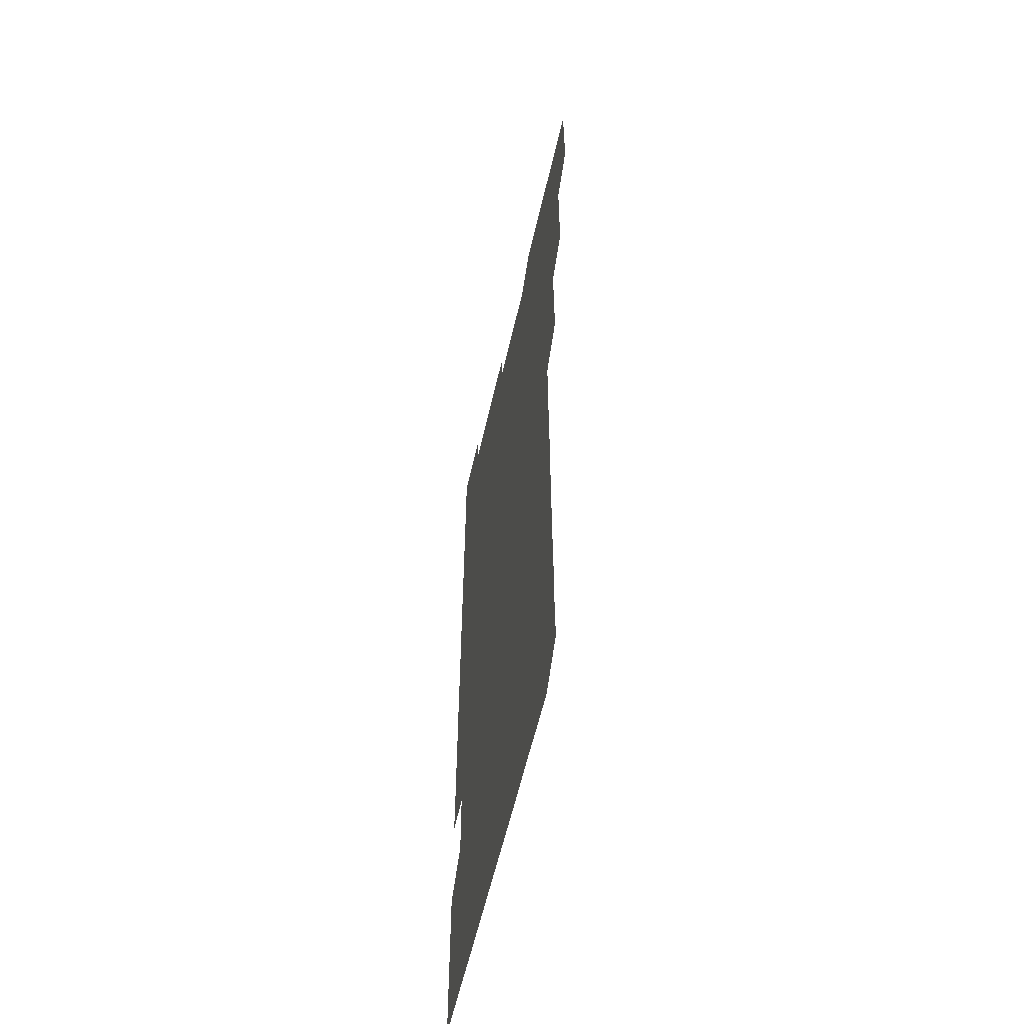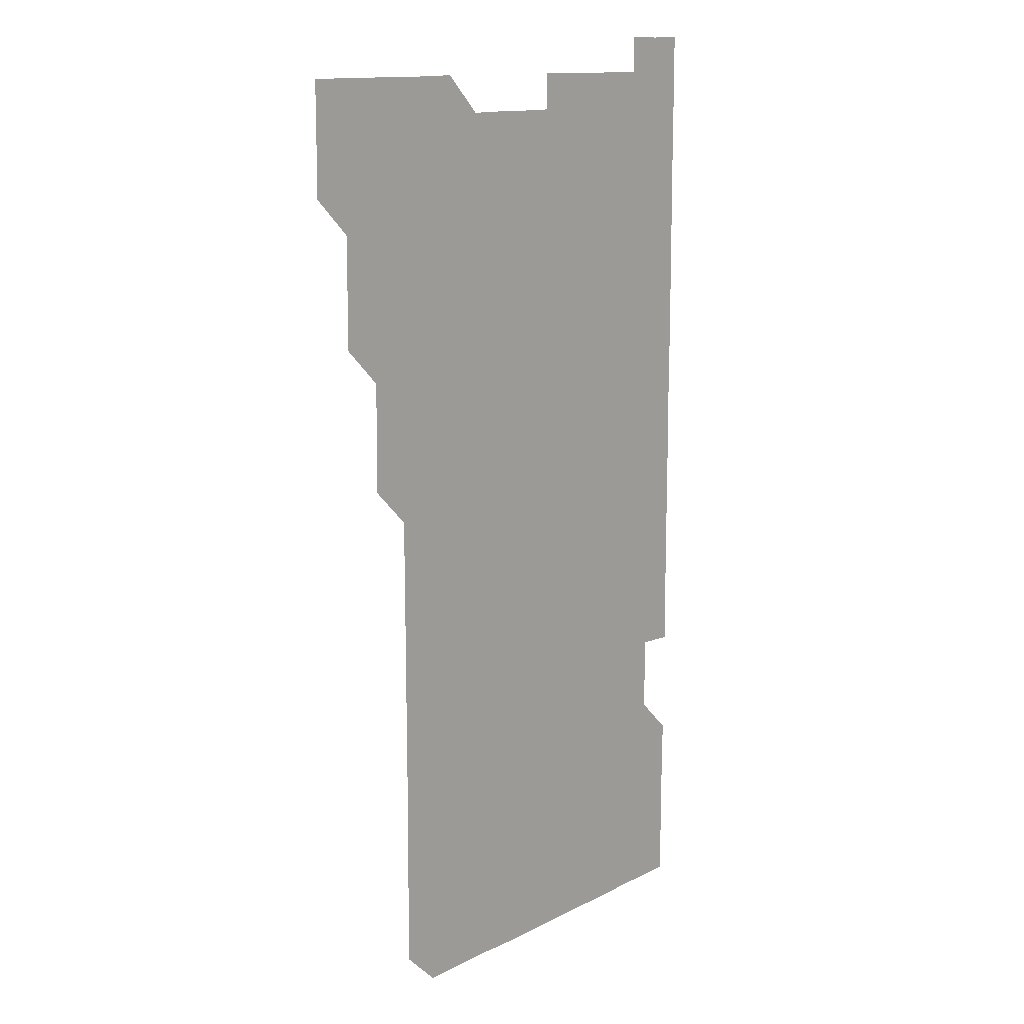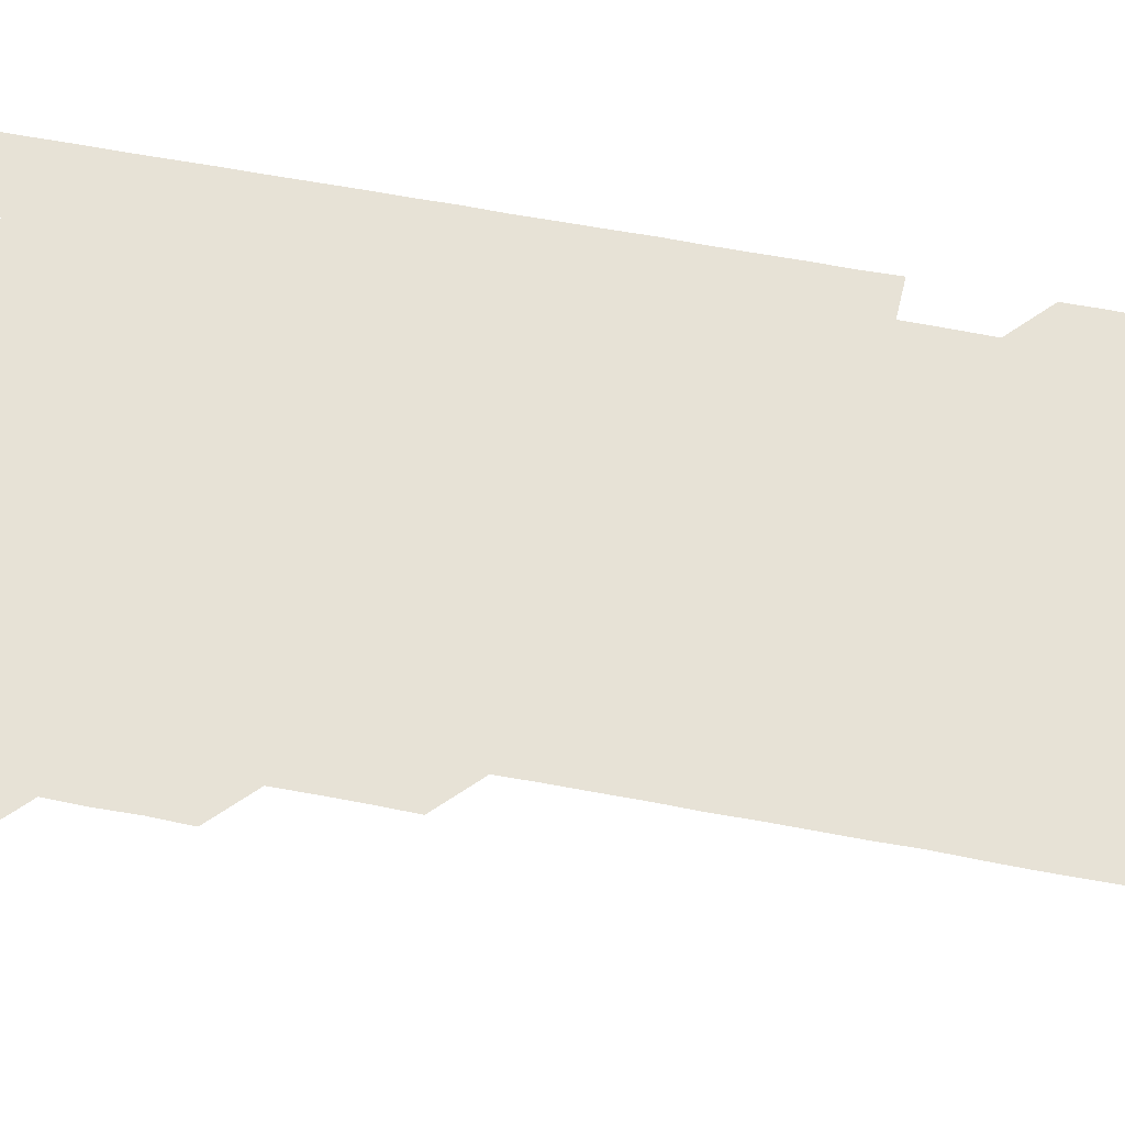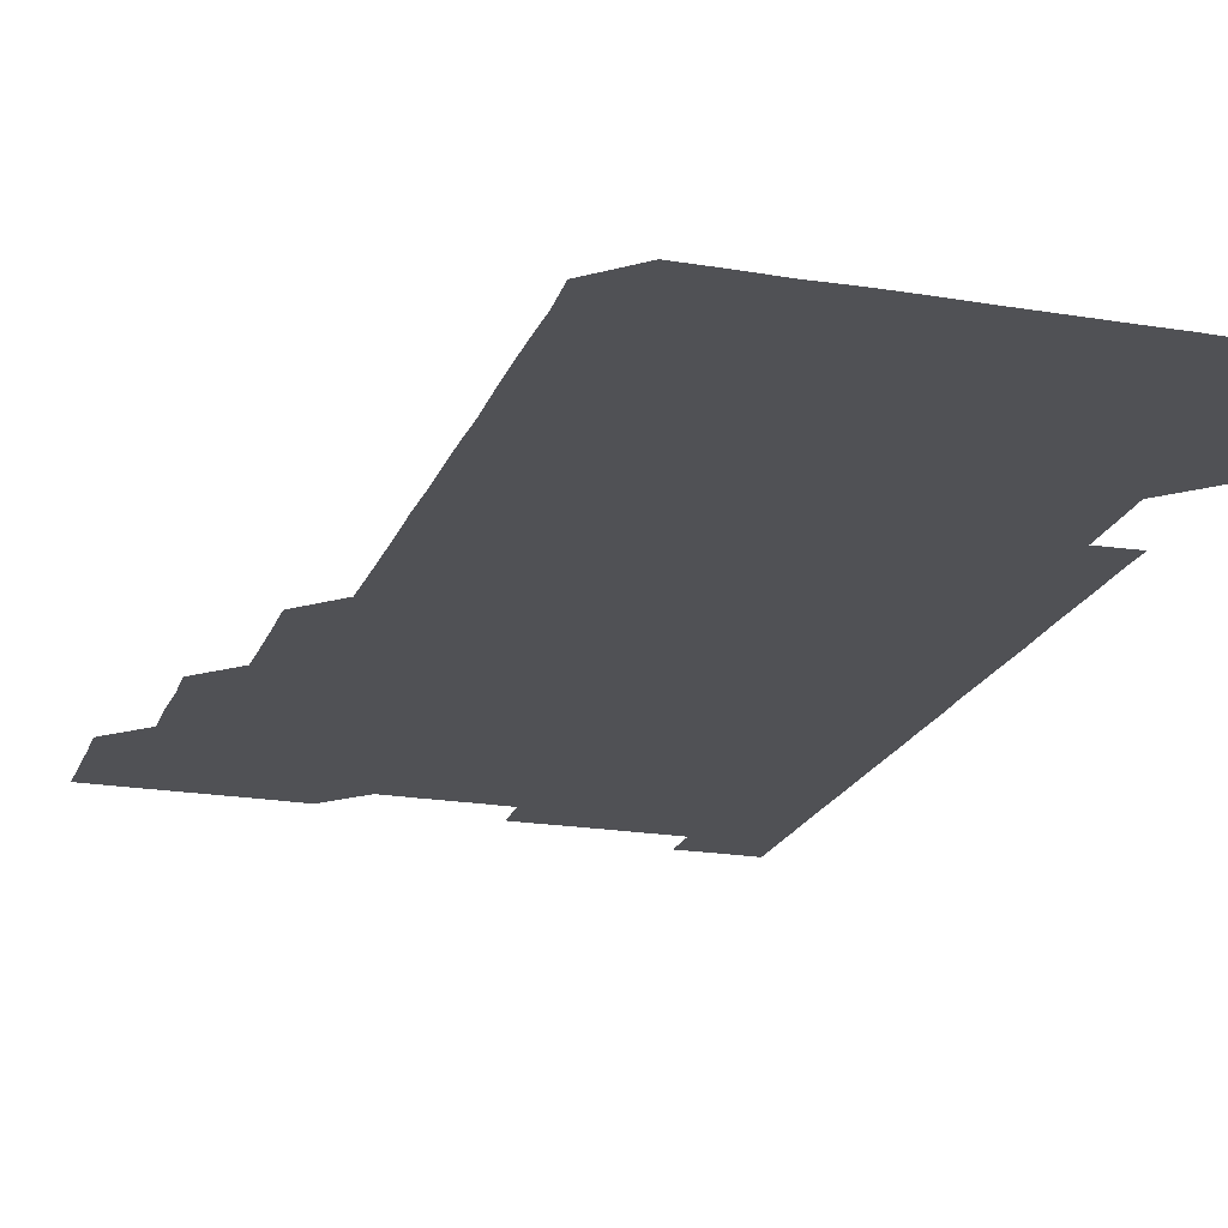
<metadata>
{"format":"obj","ext":"obj","renderer":"f3d","projection":"perspective","resolution":1024,"background":"white","views":[{"elev":-58.3,"azim":-102.8,"up":"+Y"},{"elev":13.2,"azim":-48.7,"up":"+Y"},{"elev":63.2,"azim":-79.2,"up":"+Z"},{"elev":-20.2,"azim":-17.2,"up":"+Z"}]}
</metadata>
<code>
v 480.7 526 0
v 480.9 540.9 0
v 481 555.9 0
v 481 571 0
v 495.6 465.8 0
v 496.1 480.8 0
v 495.8 495.8 0
v 496 511 0
v 496 526 0
v 496.2 541 0
v 496.1 555.9 0
v 496 571.1 0
v 510.6 405.8 0
v 510.9 420.6 0
v 510.9 435.7 0
v 510.8 450.9 0
v 511.1 466.1 0
v 511 481 0
v 511.1 496.1 0
v 510.8 510.9 0
v 511.3 526.1 0
v 511.1 541 0
v 511.1 555.9 0
v 510.9 571.1 0
v 525.4 195.5 0
v 526.1 210.2 0
v 525.9 225.3 0
v 525.8 240.3 0
v 526 254.9 0
v 526.3 270.2 0
v 526 285.4 0
v 526 300.5 0
v 526 315.6 0
v 525.8 330.5 0
v 526 345.6 0
v 525.9 360.6 0
v 525.9 375.7 0
v 525.8 390.8 0
v 526.1 406.1 0
v 526.2 421.1 0
v 526.1 436 0
v 526.2 451.1 0
v 526 466 0
v 526.2 481.1 0
v 526.2 496 0
v 525.9 511.1 0
v 526 526 0
v 526 540.9 0
v 526 555.9 0
v 526 571 0
v 540.5 181.1 0
v 541.5 196.5 0
v 541 211 0
v 540.9 226 0
v 541.6 241.3 0
v 541 256.2 0
v 541.2 271.1 0
v 540.9 286 0
v 541 301 0
v 541.2 316.1 0
v 541.2 331.2 0
v 541.2 346.2 0
v 540.9 361 0
v 541.3 376.2 0
v 541 391 0
v 541 406 0
v 541.1 421.1 0
v 541 436 0
v 540.9 451 0
v 541.1 466.1 0
v 540.9 481 0
v 541 496 0
v 541.2 511 0
v 541.1 525.9 0
v 541 541 0
v 540.9 556.1 0
v 541.1 571.1 0
v 555.4 181 0
v 555.9 196 0
v 556.1 211.1 0
v 556.2 226.3 0
v 556.1 241.1 0
v 556.3 256.3 0
v 556.2 271.2 0
v 556.2 286.2 0
v 556 301 0
v 556 316 0
v 556.1 331.1 0
v 556 346 0
v 556.2 361.2 0
v 556.1 376.1 0
v 555.9 390.9 0
v 556 406 0
v 556 421 0
v 556.1 436.1 0
v 556.1 451.1 0
v 556.1 466 0
v 556.1 481.1 0
v 556 496 0
v 556.1 511 0
v 556 525.9 0
v 556 541 0
v 556 555.7 0
v 555.7 571.3 0
v 570.8 181.3 0
v 571.1 196 0
v 571.3 211.4 0
v 571.2 226.3 0
v 571.1 241.1 0
v 571.1 256.1 0
v 571 271 0
v 571.1 286.1 0
v 570.9 300.9 0
v 571.2 316.3 0
v 571.1 331.1 0
v 570.9 345.8 0
v 571.2 361.2 0
v 570.8 375.9 0
v 571.2 391.2 0
v 571.1 406.2 0
v 571 421 0
v 571.1 436.1 0
v 571.1 451.1 0
v 570.9 465.9 0
v 571 481 0
v 571.1 496 0
v 571 511 0
v 570.9 526.1 0
v 571.1 540.9 0
v 570.8 555.9 0
v 585.7 180.7 0
v 586.1 196.4 0
v 586.3 211.1 0
v 586 225.9 0
v 586 241 0
v 586 256 0
v 586.1 271.2 0
v 586 286 0
v 586 300.9 0
v 586 316 0
v 586 331 0
v 586 346.1 0
v 586 361.1 0
v 586.1 376.1 0
v 586 391.1 0
v 585.9 405.8 0
v 586.1 421.1 0
v 585.9 435.9 0
v 586 451.1 0
v 586 466 0
v 586 481 0
v 586 496 0
v 586 511 0
v 586 526 0
v 586 540.9 0
v 585.9 556.1 0
v 600.8 180.6 0
v 600.8 195.9 0
v 601.1 211.6 0
v 601.1 226.3 0
v 601.1 241.2 0
v 601 256.1 0
v 601 270.9 0
v 601 286.2 0
v 601.1 301.3 0
v 601 316 0
v 601.1 331.1 0
v 601 346.1 0
v 601 361.1 0
v 601 376.1 0
v 601 391.1 0
v 601 406.1 0
v 601 421.1 0
v 601.1 436.2 0
v 601 451 0
v 601.1 466.1 0
v 601.1 481 0
v 601 496 0
v 601 511 0
v 601 526 0
v 601 541 0
v 601 556 0
v 615.8 180.8 0
v 616.1 195.9 0
v 615.9 211.3 0
v 616 226.1 0
v 616 241.2 0
v 616 255.7 0
v 616 271.3 0
v 616 285.9 0
v 616 301 0
v 616 316.1 0
v 616.1 331.3 0
v 616 346.1 0
v 616 361 0
v 616 375.9 0
v 616 391 0
v 616 405.9 0
v 616 421.1 0
v 616 436 0
v 616 451 0
v 616 466 0
v 616 481 0
v 616.1 496 0
v 616 511 0
v 616 526 0
v 616 540.9 0
v 616.1 556.1 0
v 616.1 571.2 0
v 630.9 180.8 0
v 631.1 196.2 0
v 631 211.2 0
v 631 226.2 0
v 631 241 0
v 631 256.3 0
v 631 271.1 0
v 631 286 0
v 631 301 0
v 631.1 315.7 0
v 630.9 331.1 0
v 631 346.1 0
v 631 361 0
v 631 376.2 0
v 631 391 0
v 631 406.1 0
v 631 421 0
v 631 436.1 0
v 631 451 0
v 631 466.1 0
v 631 481 0
v 631 496 0
v 631 511 0
v 631 526 0
v 631 541 0
v 631.1 555.8 0
v 630.7 571.2 0
v 646.2 180.8 0
v 646 196.3 0
v 646 211.2 0
v 646 226 0
v 645.9 241.3 0
v 646.1 255.9 0
v 645.9 271.2 0
v 645.9 286.2 0
v 646 300.9 0
v 645.9 316.4 0
v 646 331.1 0
v 645.9 346.1 0
v 646 361 0
v 646 376 0
v 646 391 0
v 645.9 406.1 0
v 646.1 420.9 0
v 645.9 436.1 0
v 646 451 0
v 645.9 466.1 0
v 645.9 481 0
v 646 496 0
v 646 511 0
v 646 526 0
v 646.1 540.9 0
v 646 556 0
v 645.9 571 0
v 661.2 180.6 0
v 660.8 196.2 0
v 660.9 211.3 0
v 660.9 226.2 0
v 661.2 240.7 0
v 660.9 256.3 0
v 660.9 271.1 0
v 661 286.1 0
v 660.9 301.2 0
v 661 316.1 0
v 660.9 331.1 0
v 661 346 0
v 660.9 361.1 0
v 660.9 376.1 0
v 660.9 391.1 0
v 660.9 406.1 0
v 660.9 421.1 0
v 661.2 435.8 0
v 660.9 451.1 0
v 661.1 465.9 0
v 661 481 0
v 661 496 0
v 660.8 511 0
v 661.1 526 0
v 661 541 0
v 661 555.9 0
v 660.9 571 0
v 676.2 181 0
v 676.2 195.7 0
v 675.8 211.2 0
v 676 226 0
v 675.9 241.3 0
v 676 256 0
v 675.9 271.1 0
v 675.9 286.2 0
v 676 301 0
v 675.8 316.2 0
v 676.2 330.8 0
v 675.9 346.1 0
v 675.9 361 0
v 675.9 376.1 0
v 676.1 391 0
v 675.9 406.1 0
v 675.8 421.1 0
v 676 436.1 0
v 675.8 451.1 0
v 676 466 0
v 675.8 481.1 0
v 675.8 496 0
v 676.2 511 0
v 676 526 0
v 675.9 541 0
v 676 556 0
v 676 571 0
v 676 586.1 0
v 691.3 180.9 0
v 690.8 196.4 0
v 690.8 211.2 0
v 691.1 225.9 0
v 690.8 241.3 0
v 690.5 256.3 0
v 690.7 270.2 0
v 690.9 285.7 0
v 691.1 301.6 0
v 690.7 316.2 0
v 690.7 331.3 0
v 690.7 346.1 0
v 690.8 361.1 0
v 690.7 376.2 0
v 690.9 391 0
v 690.8 406.1 0
v 690.8 421.1 0
v 690.9 436.1 0
v 690.8 451.1 0
v 690.7 466.1 0
v 691 481 0
v 690.8 496 0
v 691 511 0
v 690.9 526.1 0
v 691 541 0
v 690.9 555.9 0
v 691 570.9 0
v 691 585.9 0
v 706.1 180.8 0
v 705.8 195.7 0
v 706.2 210.6 0
v 705.8 225.7 0
v 706.2 240.6 0
v 706.1 255.3 0
v 706.4 300.8 0
v 706.1 315.5 0
v 706.3 330.5 0
v 706.2 345.6 0
v 706.2 360.7 0
v 706.4 375.7 0
v 706.2 390.6 0
v 706.2 405.6 0
v 706.1 420.8 0
v 706.3 435.8 0
v 706.2 450.7 0
v 706.2 465.8 0
v 706.2 480.8 0
v 706.1 495.9 0
v 706.1 510.8 0
v 706 525.9 0
v 706 541 0
v 706.1 556 0
v 706 571 0
v 706 586 0
f 8 9 1
f 1 9 2
f 9 10 2
f 2 10 3
f 10 11 3
f 3 11 4
f 11 12 4
f 16 17 5
f 5 17 6
f 17 18 6
f 6 18 7
f 18 19 7
f 7 19 8
f 19 20 8
f 8 20 9
f 20 21 9
f 9 21 10
f 21 22 10
f 10 22 11
f 22 23 11
f 11 23 12
f 23 24 12
f 38 39 13
f 13 39 14
f 39 40 14
f 14 40 15
f 40 41 15
f 15 41 16
f 41 42 16
f 16 42 17
f 42 43 17
f 17 43 18
f 43 44 18
f 18 44 19
f 44 45 19
f 19 45 20
f 45 46 20
f 20 46 21
f 46 47 21
f 21 47 22
f 47 48 22
f 22 48 23
f 48 49 23
f 23 49 24
f 49 50 24
f 51 52 25
f 25 52 26
f 52 53 26
f 26 53 27
f 53 54 27
f 27 54 28
f 54 55 28
f 28 55 29
f 55 56 29
f 29 56 30
f 56 57 30
f 30 57 31
f 57 58 31
f 31 58 32
f 58 59 32
f 32 59 33
f 59 60 33
f 33 60 34
f 60 61 34
f 34 61 35
f 61 62 35
f 35 62 36
f 62 63 36
f 36 63 37
f 63 64 37
f 37 64 38
f 64 65 38
f 38 65 39
f 65 66 39
f 39 66 40
f 66 67 40
f 40 67 41
f 67 68 41
f 41 68 42
f 68 69 42
f 42 69 43
f 69 70 43
f 43 70 44
f 70 71 44
f 44 71 45
f 71 72 45
f 45 72 46
f 72 73 46
f 46 73 47
f 73 74 47
f 47 74 48
f 74 75 48
f 48 75 49
f 75 76 49
f 49 76 50
f 76 77 50
f 51 78 52
f 78 79 52
f 52 79 53
f 79 80 53
f 53 80 54
f 80 81 54
f 54 81 55
f 81 82 55
f 55 82 56
f 82 83 56
f 56 83 57
f 83 84 57
f 57 84 58
f 84 85 58
f 58 85 59
f 85 86 59
f 59 86 60
f 86 87 60
f 60 87 61
f 87 88 61
f 61 88 62
f 88 89 62
f 62 89 63
f 89 90 63
f 63 90 64
f 90 91 64
f 64 91 65
f 91 92 65
f 65 92 66
f 92 93 66
f 66 93 67
f 93 94 67
f 67 94 68
f 94 95 68
f 68 95 69
f 95 96 69
f 69 96 70
f 96 97 70
f 70 97 71
f 97 98 71
f 71 98 72
f 98 99 72
f 72 99 73
f 99 100 73
f 73 100 74
f 100 101 74
f 74 101 75
f 101 102 75
f 75 102 76
f 102 103 76
f 76 103 77
f 103 104 77
f 78 105 79
f 105 106 79
f 79 106 80
f 106 107 80
f 80 107 81
f 107 108 81
f 81 108 82
f 108 109 82
f 82 109 83
f 109 110 83
f 83 110 84
f 110 111 84
f 84 111 85
f 111 112 85
f 85 112 86
f 112 113 86
f 86 113 87
f 113 114 87
f 87 114 88
f 114 115 88
f 88 115 89
f 115 116 89
f 89 116 90
f 116 117 90
f 90 117 91
f 117 118 91
f 91 118 92
f 118 119 92
f 92 119 93
f 119 120 93
f 93 120 94
f 120 121 94
f 94 121 95
f 121 122 95
f 95 122 96
f 122 123 96
f 96 123 97
f 123 124 97
f 97 124 98
f 124 125 98
f 98 125 99
f 125 126 99
f 99 126 100
f 126 127 100
f 100 127 101
f 127 128 101
f 101 128 102
f 128 129 102
f 102 129 103
f 129 130 103
f 103 130 104
f 105 131 106
f 131 132 106
f 106 132 107
f 132 133 107
f 107 133 108
f 133 134 108
f 108 134 109
f 134 135 109
f 109 135 110
f 135 136 110
f 110 136 111
f 136 137 111
f 111 137 112
f 137 138 112
f 112 138 113
f 138 139 113
f 113 139 114
f 139 140 114
f 114 140 115
f 140 141 115
f 115 141 116
f 141 142 116
f 116 142 117
f 142 143 117
f 117 143 118
f 143 144 118
f 118 144 119
f 144 145 119
f 119 145 120
f 145 146 120
f 120 146 121
f 146 147 121
f 121 147 122
f 147 148 122
f 122 148 123
f 148 149 123
f 123 149 124
f 149 150 124
f 124 150 125
f 150 151 125
f 125 151 126
f 151 152 126
f 126 152 127
f 152 153 127
f 127 153 128
f 153 154 128
f 128 154 129
f 154 155 129
f 129 155 130
f 155 156 130
f 131 157 132
f 157 158 132
f 132 158 133
f 158 159 133
f 133 159 134
f 159 160 134
f 134 160 135
f 160 161 135
f 135 161 136
f 161 162 136
f 136 162 137
f 162 163 137
f 137 163 138
f 163 164 138
f 138 164 139
f 164 165 139
f 139 165 140
f 165 166 140
f 140 166 141
f 166 167 141
f 141 167 142
f 167 168 142
f 142 168 143
f 168 169 143
f 143 169 144
f 169 170 144
f 144 170 145
f 170 171 145
f 145 171 146
f 171 172 146
f 146 172 147
f 172 173 147
f 147 173 148
f 173 174 148
f 148 174 149
f 174 175 149
f 149 175 150
f 175 176 150
f 150 176 151
f 176 177 151
f 151 177 152
f 177 178 152
f 152 178 153
f 178 179 153
f 153 179 154
f 179 180 154
f 154 180 155
f 180 181 155
f 155 181 156
f 181 182 156
f 157 183 158
f 183 184 158
f 158 184 159
f 184 185 159
f 159 185 160
f 185 186 160
f 160 186 161
f 186 187 161
f 161 187 162
f 187 188 162
f 162 188 163
f 188 189 163
f 163 189 164
f 189 190 164
f 164 190 165
f 190 191 165
f 165 191 166
f 191 192 166
f 166 192 167
f 192 193 167
f 167 193 168
f 193 194 168
f 168 194 169
f 194 195 169
f 169 195 170
f 195 196 170
f 170 196 171
f 196 197 171
f 171 197 172
f 197 198 172
f 172 198 173
f 198 199 173
f 173 199 174
f 199 200 174
f 174 200 175
f 200 201 175
f 175 201 176
f 201 202 176
f 176 202 177
f 202 203 177
f 177 203 178
f 203 204 178
f 178 204 179
f 204 205 179
f 179 205 180
f 205 206 180
f 180 206 181
f 206 207 181
f 181 207 182
f 207 208 182
f 183 210 184
f 210 211 184
f 184 211 185
f 211 212 185
f 185 212 186
f 212 213 186
f 186 213 187
f 213 214 187
f 187 214 188
f 214 215 188
f 188 215 189
f 215 216 189
f 189 216 190
f 216 217 190
f 190 217 191
f 217 218 191
f 191 218 192
f 218 219 192
f 192 219 193
f 219 220 193
f 193 220 194
f 220 221 194
f 194 221 195
f 221 222 195
f 195 222 196
f 222 223 196
f 196 223 197
f 223 224 197
f 197 224 198
f 224 225 198
f 198 225 199
f 225 226 199
f 199 226 200
f 226 227 200
f 200 227 201
f 227 228 201
f 201 228 202
f 228 229 202
f 202 229 203
f 229 230 203
f 203 230 204
f 230 231 204
f 204 231 205
f 231 232 205
f 205 232 206
f 232 233 206
f 206 233 207
f 233 234 207
f 207 234 208
f 234 235 208
f 208 235 209
f 235 236 209
f 210 237 211
f 237 238 211
f 211 238 212
f 238 239 212
f 212 239 213
f 239 240 213
f 213 240 214
f 240 241 214
f 214 241 215
f 241 242 215
f 215 242 216
f 242 243 216
f 216 243 217
f 243 244 217
f 217 244 218
f 244 245 218
f 218 245 219
f 245 246 219
f 219 246 220
f 246 247 220
f 220 247 221
f 247 248 221
f 221 248 222
f 248 249 222
f 222 249 223
f 249 250 223
f 223 250 224
f 250 251 224
f 224 251 225
f 251 252 225
f 225 252 226
f 252 253 226
f 226 253 227
f 253 254 227
f 227 254 228
f 254 255 228
f 228 255 229
f 255 256 229
f 229 256 230
f 256 257 230
f 230 257 231
f 257 258 231
f 231 258 232
f 258 259 232
f 232 259 233
f 259 260 233
f 233 260 234
f 260 261 234
f 234 261 235
f 261 262 235
f 235 262 236
f 262 263 236
f 237 264 238
f 264 265 238
f 238 265 239
f 265 266 239
f 239 266 240
f 266 267 240
f 240 267 241
f 267 268 241
f 241 268 242
f 268 269 242
f 242 269 243
f 269 270 243
f 243 270 244
f 270 271 244
f 244 271 245
f 271 272 245
f 245 272 246
f 272 273 246
f 246 273 247
f 273 274 247
f 247 274 248
f 274 275 248
f 248 275 249
f 275 276 249
f 249 276 250
f 276 277 250
f 250 277 251
f 277 278 251
f 251 278 252
f 278 279 252
f 252 279 253
f 279 280 253
f 253 280 254
f 280 281 254
f 254 281 255
f 281 282 255
f 255 282 256
f 282 283 256
f 256 283 257
f 283 284 257
f 257 284 258
f 284 285 258
f 258 285 259
f 285 286 259
f 259 286 260
f 286 287 260
f 260 287 261
f 287 288 261
f 261 288 262
f 288 289 262
f 262 289 263
f 289 290 263
f 264 291 265
f 291 292 265
f 265 292 266
f 292 293 266
f 266 293 267
f 293 294 267
f 267 294 268
f 294 295 268
f 268 295 269
f 295 296 269
f 269 296 270
f 296 297 270
f 270 297 271
f 297 298 271
f 271 298 272
f 298 299 272
f 272 299 273
f 299 300 273
f 273 300 274
f 300 301 274
f 274 301 275
f 301 302 275
f 275 302 276
f 302 303 276
f 276 303 277
f 303 304 277
f 277 304 278
f 304 305 278
f 278 305 279
f 305 306 279
f 279 306 280
f 306 307 280
f 280 307 281
f 307 308 281
f 281 308 282
f 308 309 282
f 282 309 283
f 309 310 283
f 283 310 284
f 310 311 284
f 284 311 285
f 311 312 285
f 285 312 286
f 312 313 286
f 286 313 287
f 313 314 287
f 287 314 288
f 314 315 288
f 288 315 289
f 315 316 289
f 289 316 290
f 316 317 290
f 291 319 292
f 319 320 292
f 292 320 293
f 320 321 293
f 293 321 294
f 321 322 294
f 294 322 295
f 322 323 295
f 295 323 296
f 323 324 296
f 296 324 297
f 324 325 297
f 297 325 298
f 325 326 298
f 298 326 299
f 326 327 299
f 299 327 300
f 327 328 300
f 300 328 301
f 328 329 301
f 301 329 302
f 329 330 302
f 302 330 303
f 330 331 303
f 303 331 304
f 331 332 304
f 304 332 305
f 332 333 305
f 305 333 306
f 333 334 306
f 306 334 307
f 334 335 307
f 307 335 308
f 335 336 308
f 308 336 309
f 336 337 309
f 309 337 310
f 337 338 310
f 310 338 311
f 338 339 311
f 311 339 312
f 339 340 312
f 312 340 313
f 340 341 313
f 313 341 314
f 341 342 314
f 314 342 315
f 342 343 315
f 315 343 316
f 343 344 316
f 316 344 317
f 344 345 317
f 317 345 318
f 345 346 318
f 319 347 320
f 347 348 320
f 320 348 321
f 348 349 321
f 321 349 322
f 349 350 322
f 322 350 323
f 350 351 323
f 323 351 324
f 351 352 324
f 324 352 325
f 327 353 328
f 353 354 328
f 328 354 329
f 354 355 329
f 329 355 330
f 355 356 330
f 330 356 331
f 356 357 331
f 331 357 332
f 357 358 332
f 332 358 333
f 358 359 333
f 333 359 334
f 359 360 334
f 334 360 335
f 360 361 335
f 335 361 336
f 361 362 336
f 336 362 337
f 362 363 337
f 337 363 338
f 363 364 338
f 338 364 339
f 364 365 339
f 339 365 340
f 365 366 340
f 340 366 341
f 366 367 341
f 341 367 342
f 367 368 342
f 342 368 343
f 368 369 343
f 343 369 344
f 369 370 344
f 344 370 345
f 370 371 345
f 345 371 346
f 371 372 346

</code>
